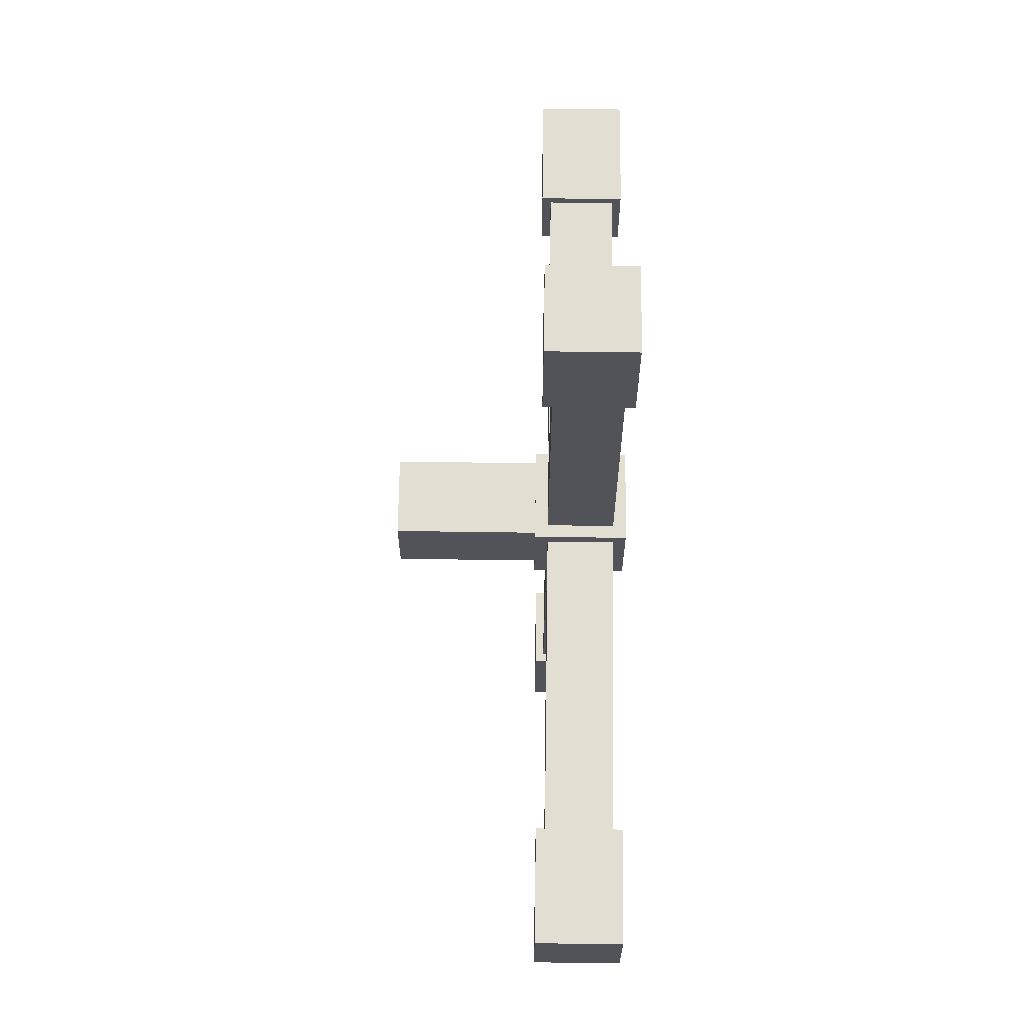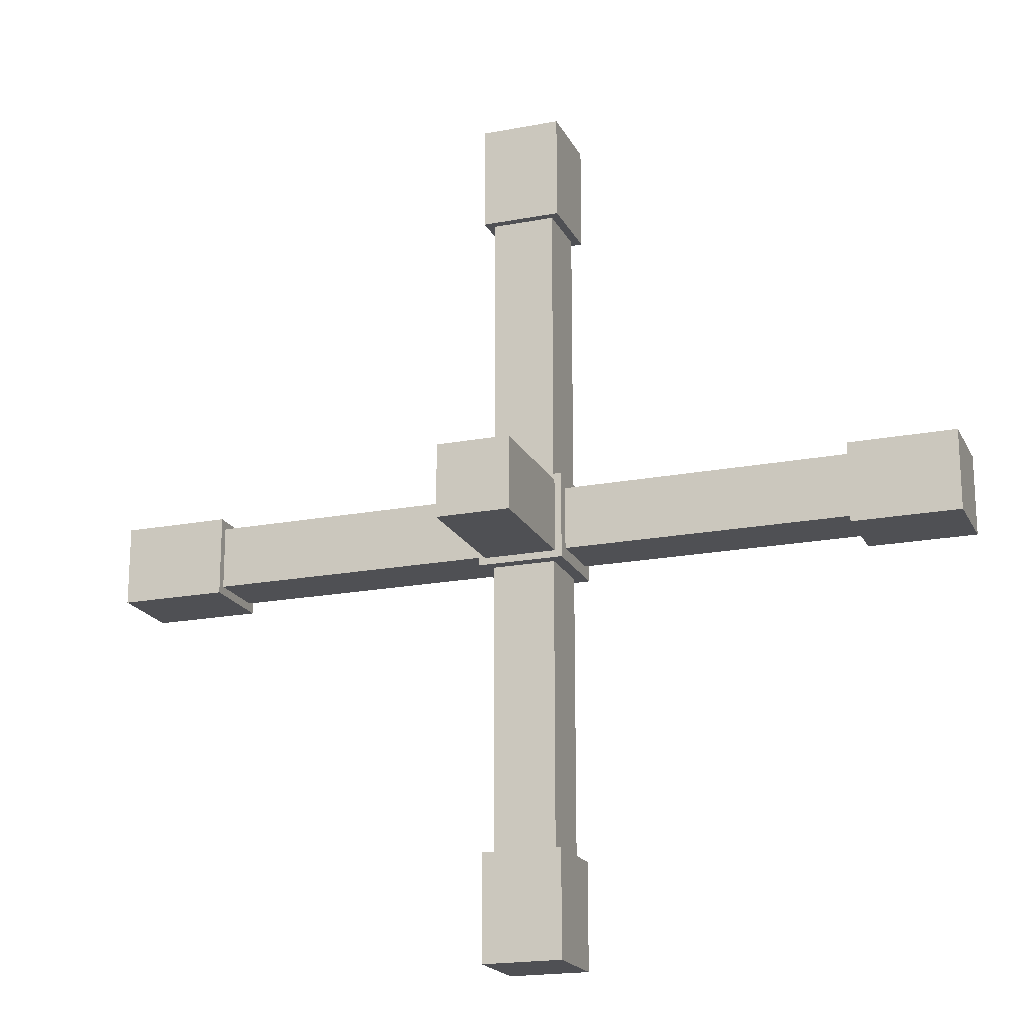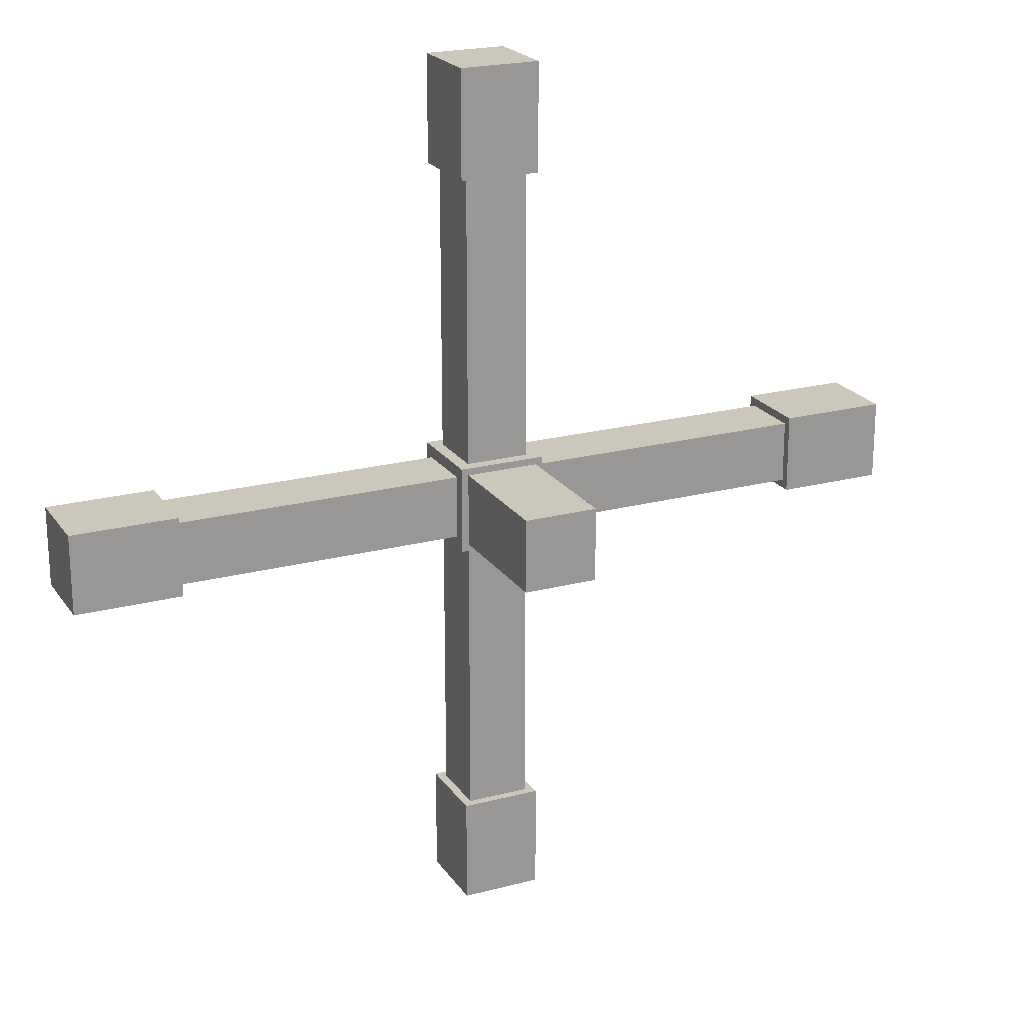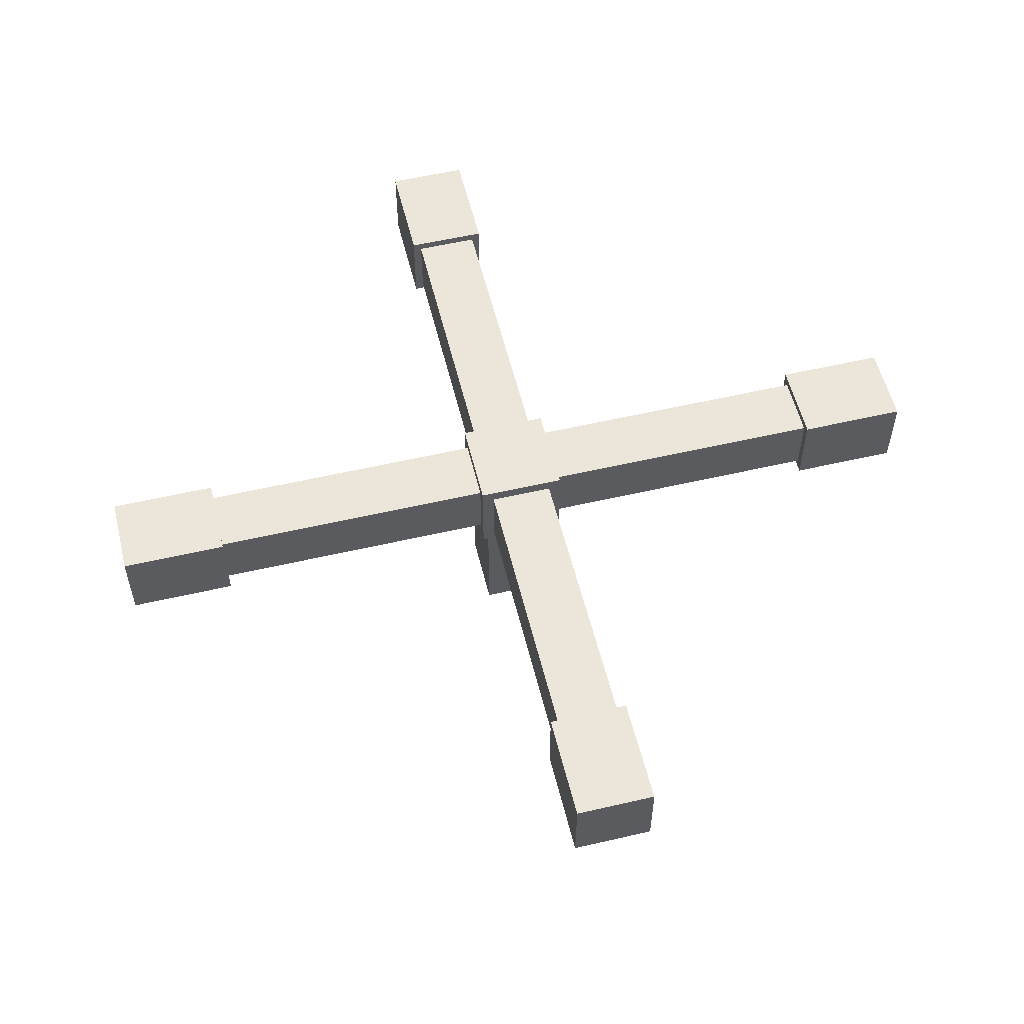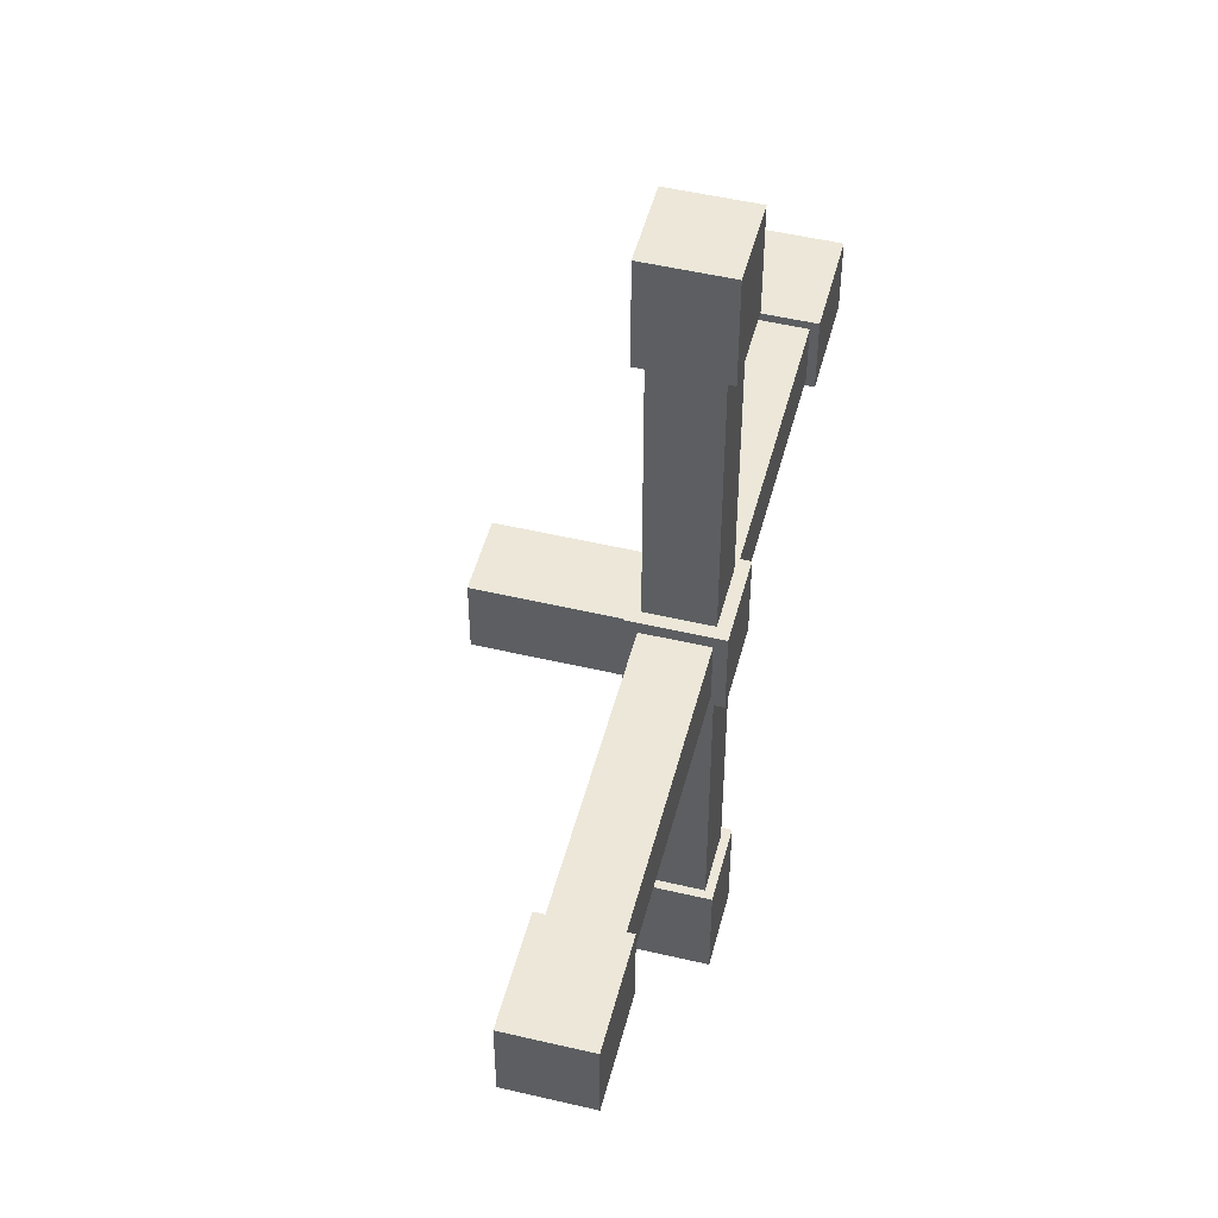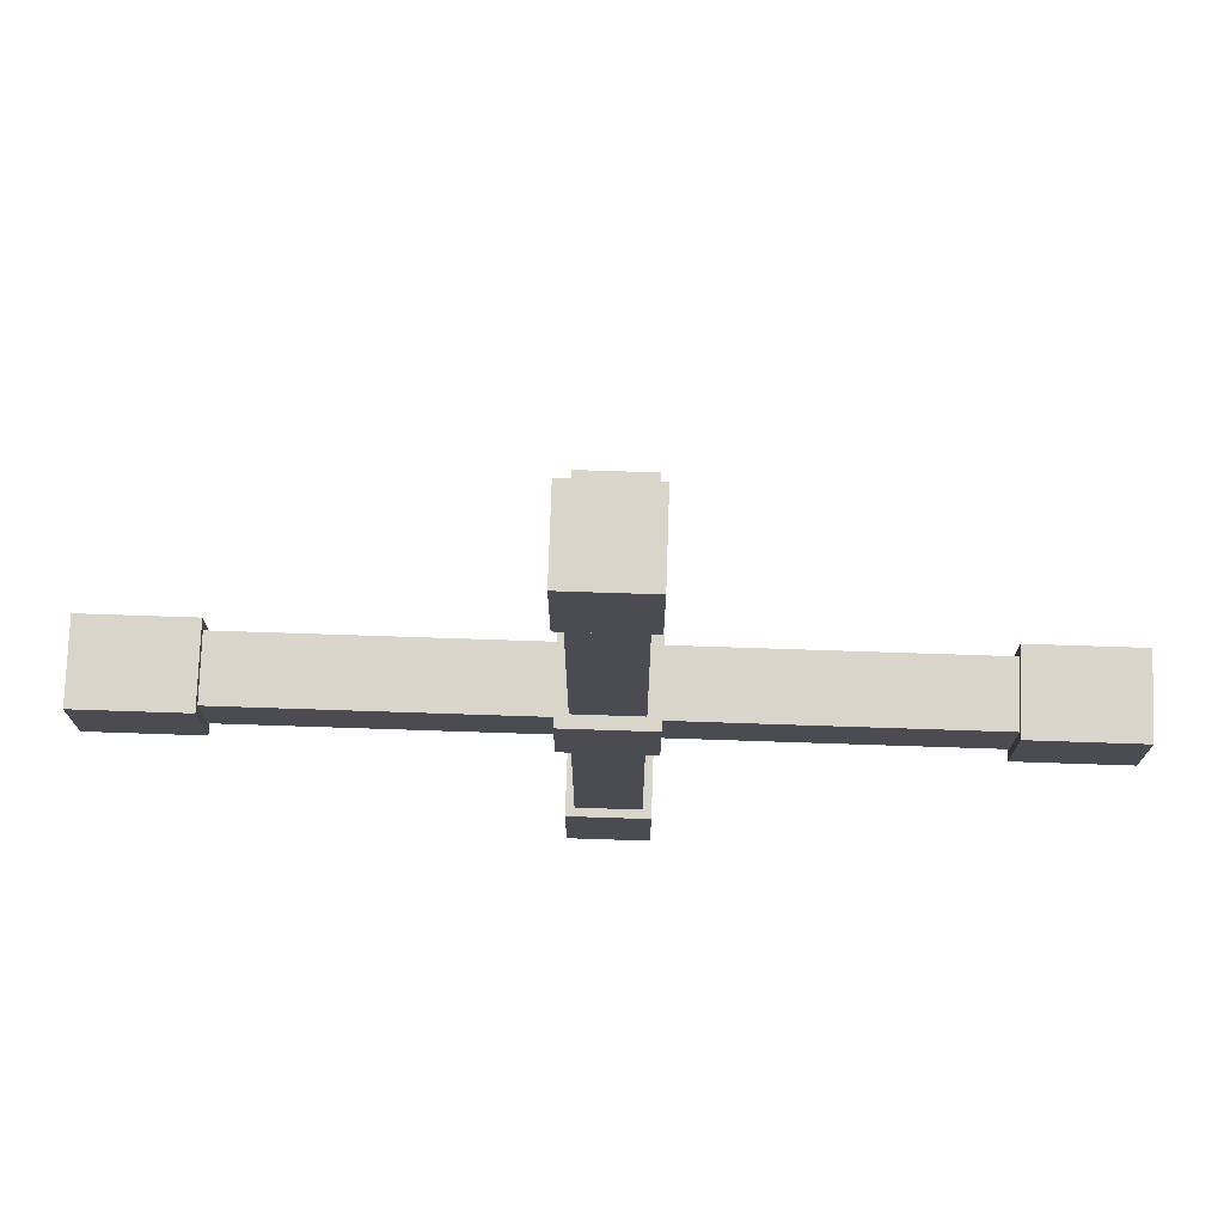
<metadata>
{"format":"obj","ext":"obj","renderer":"f3d","projection":"perspective","resolution":1024,"background":"white","views":[{"elev":67.4,"azim":90.8,"up":"+Z"},{"elev":-19.2,"azim":19.9,"up":"+Z"},{"elev":21.6,"azim":-25.0,"up":"+Z"},{"elev":55.9,"azim":76.3,"up":"+Y"},{"elev":50.2,"azim":104.5,"up":"+Z"},{"elev":74.7,"azim":-178.1,"up":"+Z"}]}
</metadata>
<code>
o spinning_wheel_Cube.004
v -0.7488 1.593 25.36
v -0.7488 3.09 25.36
v -0.7488 1.593 23.86
v -0.7488 3.09 23.86
v 0.7488 1.593 25.36
v 0.7488 3.09 25.36
v 0.7488 1.593 23.86
v 0.7488 3.09 23.86
v -0.7488 1.802 25.15
v -0.7488 2.881 25.15
v -0.7488 2.881 24.07
v -0.7488 1.802 24.07
v -0.5399 1.802 23.86
v -0.5399 2.881 23.86
v 0.5399 2.881 23.86
v 0.5399 1.802 23.86
v 0.7488 1.802 24.07
v 0.7488 2.881 24.07
v 0.7488 2.881 25.15
v 0.7488 1.802 25.15
v 0.5399 1.802 25.36
v 0.5399 2.881 25.36
v -0.5399 2.881 25.36
v -0.5399 1.802 25.36
v -5.689 1.802 25.15
v -5.689 2.881 25.15
v -5.689 1.802 24.07
v -5.689 2.881 24.07
v -0.5399 2.881 18.92
v -0.5399 1.802 18.92
v 0.5399 1.802 18.92
v 0.5399 2.881 18.92
v 5.689 2.881 24.07
v 5.689 1.802 24.07
v 5.689 1.802 25.15
v 5.689 2.881 25.15
v 0.5399 2.881 30.3
v 0.5399 1.802 30.3
v -0.5399 1.802 30.3
v -0.5399 2.881 30.3
v -5.689 1.656 25.29
v -5.689 3.027 25.29
v -5.689 1.656 23.92
v -5.689 3.027 23.92
v -0.6855 3.027 18.92
v -0.6855 1.656 18.92
v 0.6855 1.656 18.92
v 0.6855 3.027 18.92
v 5.689 3.027 23.92
v 5.689 1.656 23.92
v 5.689 1.656 25.29
v 5.689 3.027 25.29
v 0.6855 3.027 30.3
v 0.6855 1.656 30.3
v -0.6855 1.656 30.3
v -0.6855 3.027 30.3
v -7.518 1.656 25.29
v -7.518 3.027 25.29
v -7.518 1.656 23.92
v -7.518 3.027 23.92
v -0.6855 3.027 17.09
v -0.6855 1.656 17.09
v 0.6855 1.656 17.09
v 0.6855 3.027 17.09
v 7.518 3.027 23.92
v 7.518 1.656 23.92
v 7.518 1.656 25.29
v 7.518 3.027 25.29
v 0.6855 3.027 32.12
v 0.6855 1.656 32.12
v -0.6855 1.656 32.12
v -0.6855 3.027 32.12
v -0.6291 1.593 23.98
v 0.6291 1.593 23.98
v 0.6291 1.593 25.24
v -0.6291 1.593 25.24
v 0.6291 -0.6901 23.98
v -0.6291 -0.6901 23.98
v -0.6291 -0.6901 25.24
v 0.6291 -0.6901 25.24
f 23 24 39 40
f 19 20 35 36
f 22 23 40 37
f 15 16 31 32
f 75 76 79 80
f 8 4 2 6
f 1 2 10 9
f 2 4 11 10
f 4 3 12 11
f 3 1 9 12
f 3 4 14 13
f 4 8 15 14
f 8 7 16 15
f 7 3 13 16
f 7 8 18 17
f 8 6 19 18
f 6 5 20 19
f 5 7 17 20
f 5 6 22 21
f 6 2 23 22
f 2 1 24 23
f 1 5 21 24
f 9 10 26 25
f 13 14 29 30
f 12 9 25 27
f 17 18 33 34
f 16 13 30 31
f 21 22 37 38
f 10 11 28 26
f 20 17 34 35
f 14 15 32 29
f 24 21 38 39
f 11 12 27 28
f 18 19 36 33
f 27 25 41 43
f 34 33 49 50
f 40 39 55 56
f 25 26 42 41
f 32 31 47 48
f 37 40 56 53
f 29 32 48 45
f 39 38 54 55
f 31 30 46 47
f 38 37 53 54
f 30 29 45 46
f 36 35 51 52
f 28 27 43 44
f 33 36 52 49
f 26 28 44 42
f 35 34 50 51
f 44 43 59 60
f 49 52 68 65
f 42 44 60 58
f 51 50 66 67
f 57 58 60 59
f 62 61 64 63
f 66 65 68 67
f 70 69 72 71
f 52 51 67 68
f 46 45 61 62
f 54 53 69 70
f 47 46 62 63
f 55 54 70 71
f 45 48 64 61
f 53 56 72 69
f 48 47 63 64
f 41 42 58 57
f 56 55 71 72
f 50 49 65 66
f 43 41 57 59
f 3 7 74 73
f 7 5 75 74
f 5 1 76 75
f 1 3 73 76
f 78 77 80 79
f 76 73 78 79
f 74 75 80 77
f 73 74 77 78

</code>
